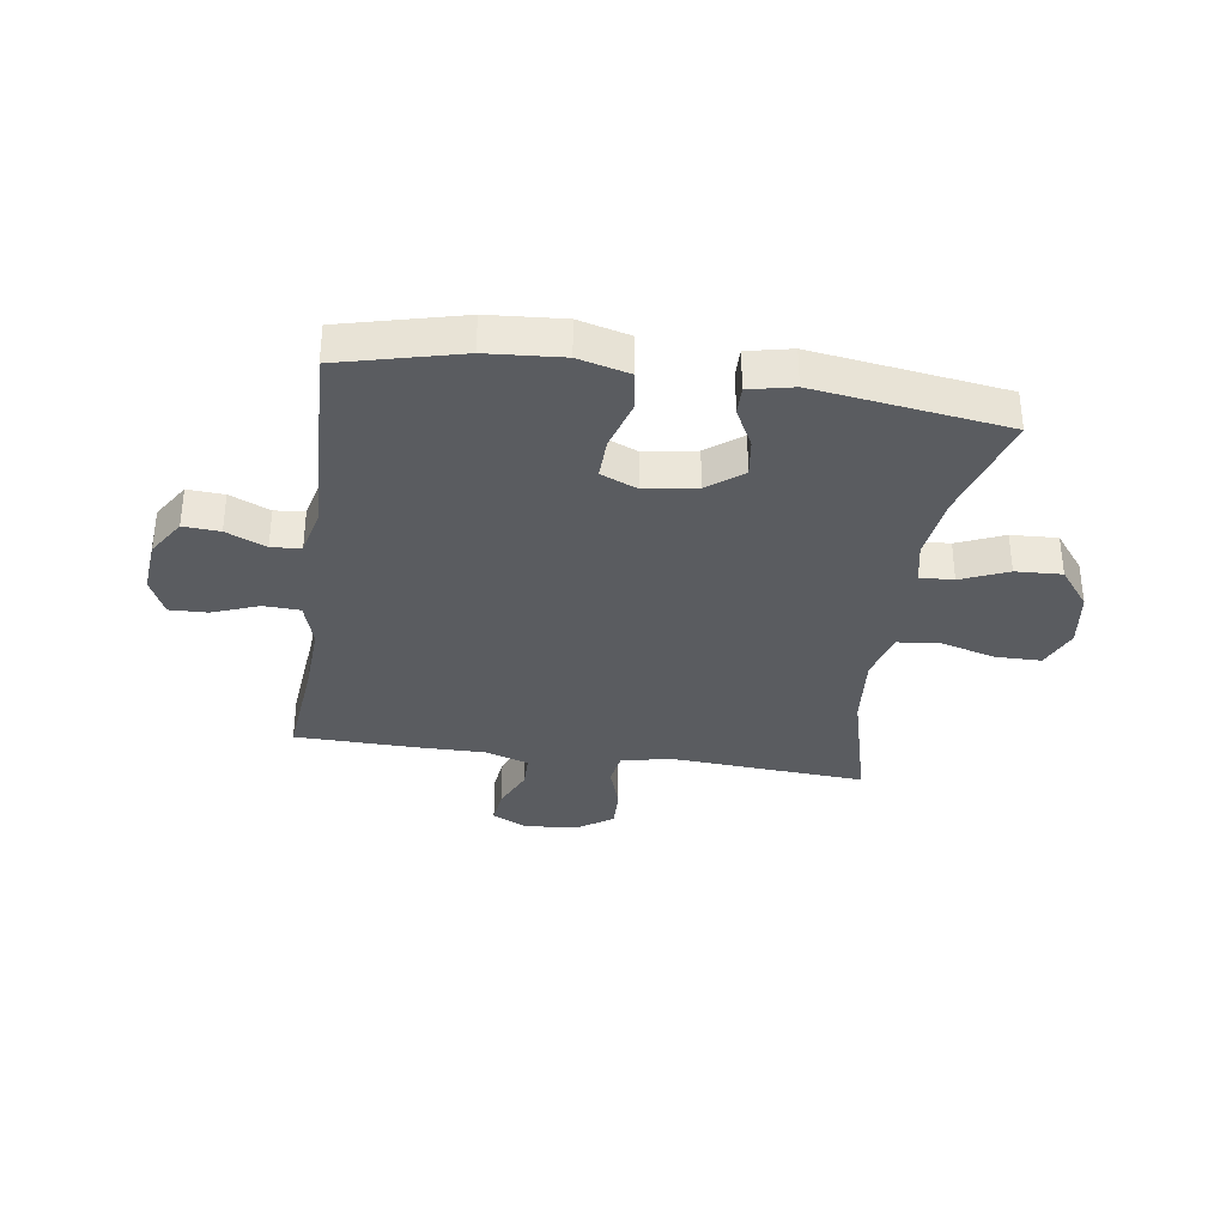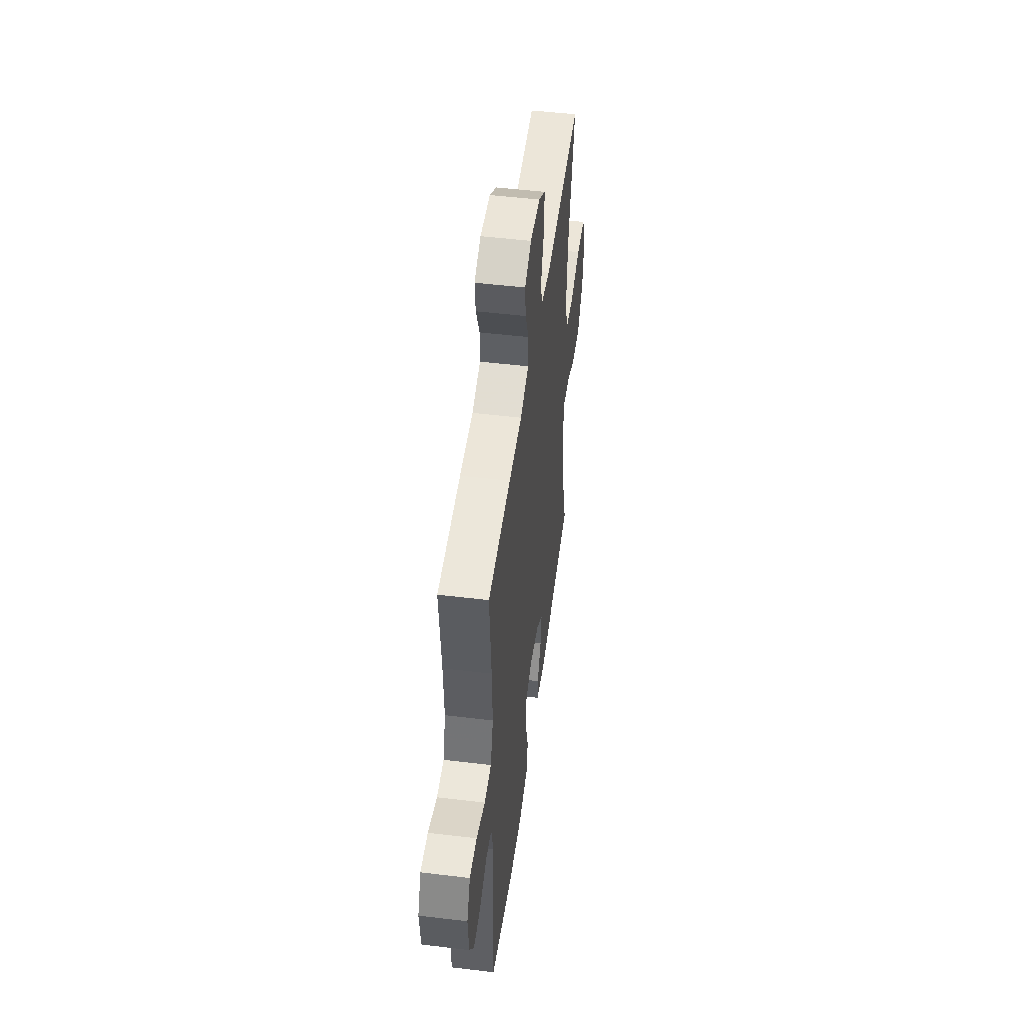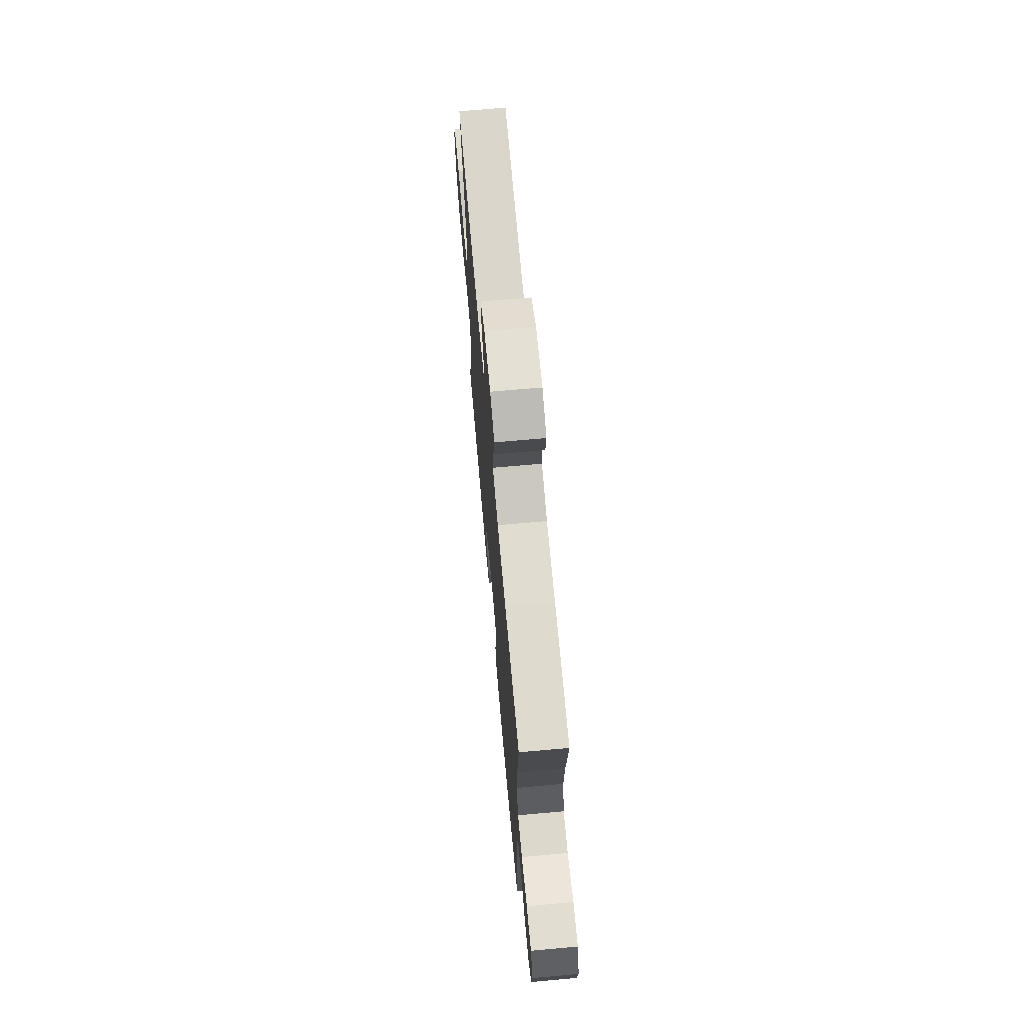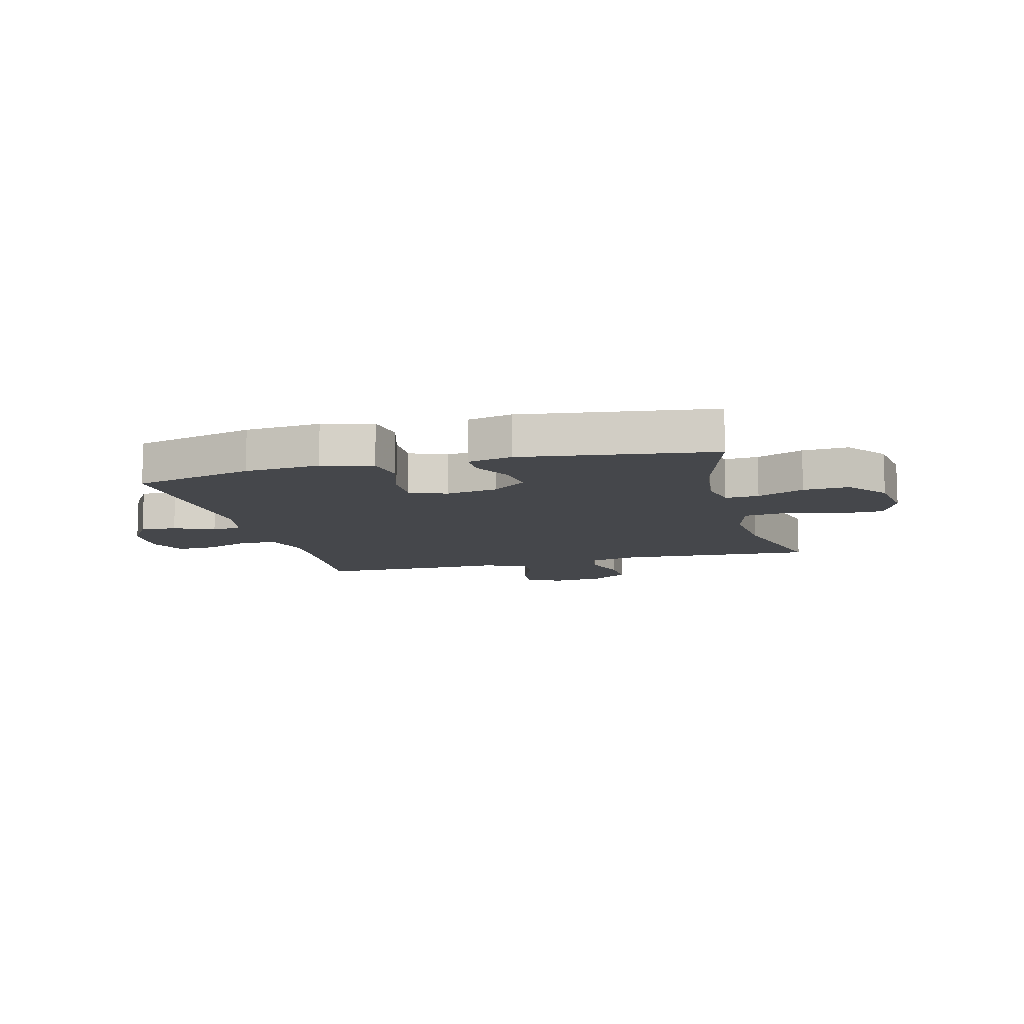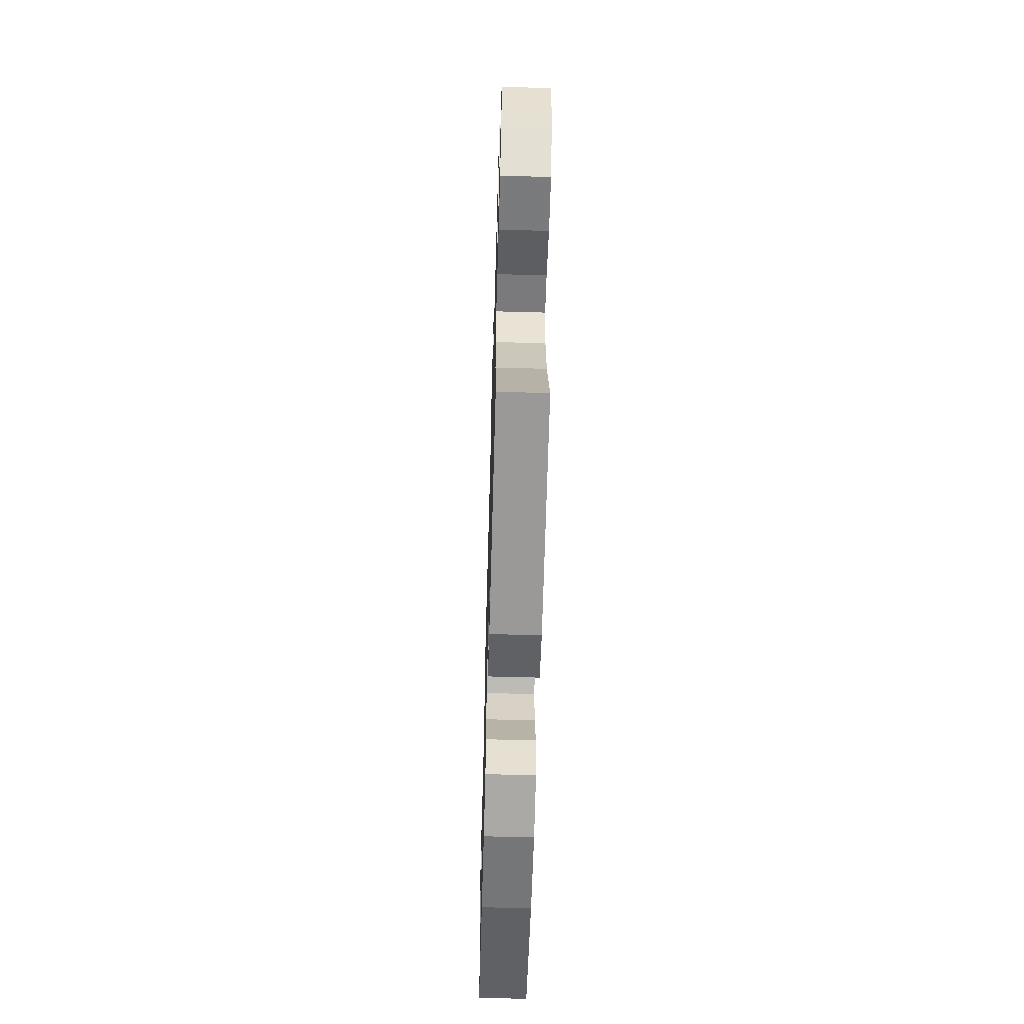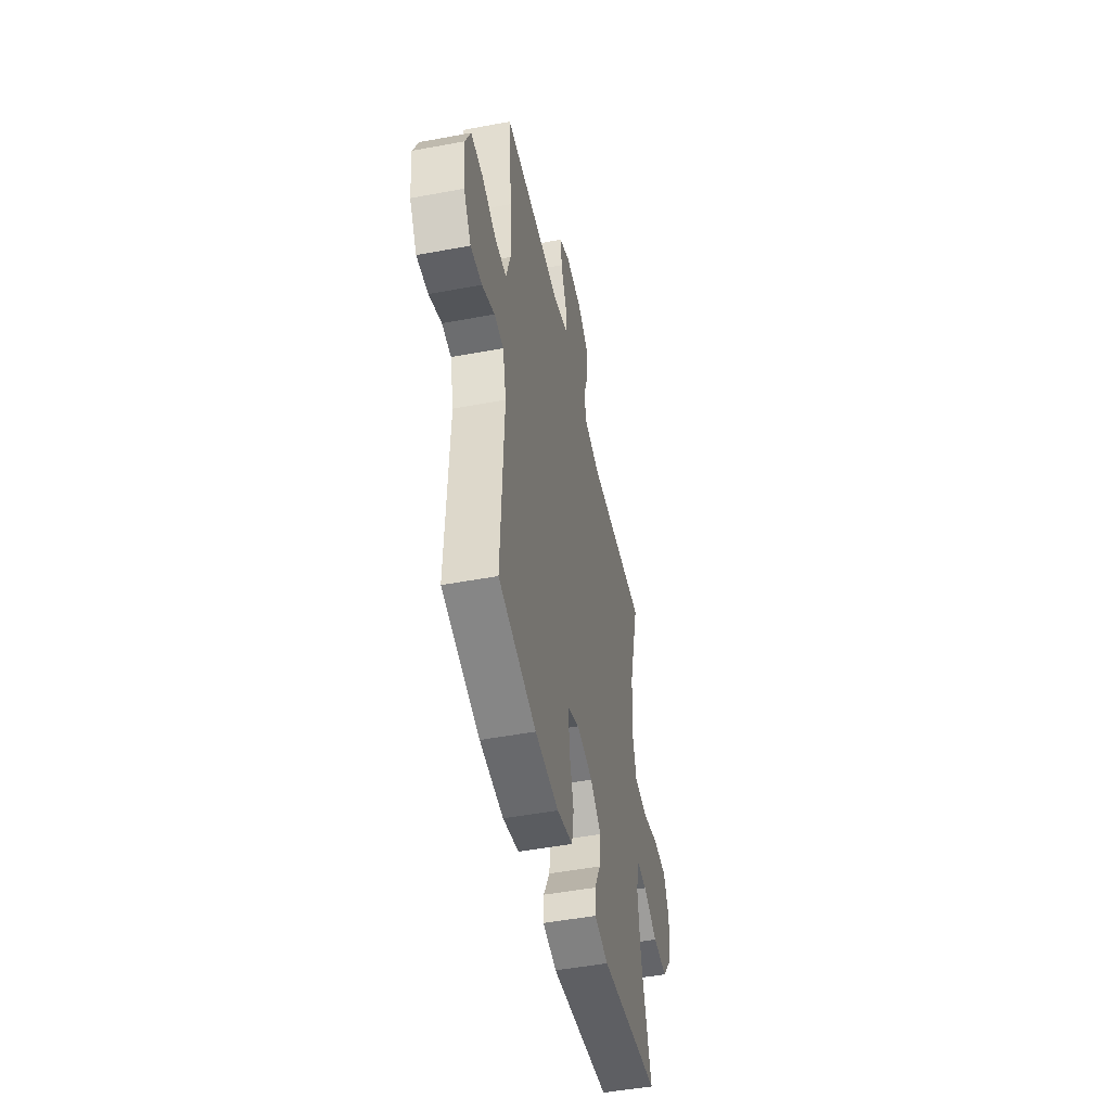
<metadata>
{"format":"obj","ext":"obj","renderer":"f3d","projection":"perspective","resolution":1024,"background":"white","views":[{"elev":-34.2,"azim":171.6,"up":"+Y"},{"elev":49.8,"azim":97.6,"up":"+Z"},{"elev":70.1,"azim":84.9,"up":"+Z"},{"elev":-10.6,"azim":-165.3,"up":"+Y"},{"elev":-61.1,"azim":-91.6,"up":"+Z"},{"elev":-48.6,"azim":101.8,"up":"+Z"}]}
</metadata>
<code>
v 0.5 0.07 -0.5
v 0.289 0.07 -0.553
v 0.157 0.07 -0.563
v 0.068 0.07 -0.54
v 0.057 0.07 -0.471
v 0.083 0.07 -0.382
v 0.085 0.07 -0.31
v 0.021 0.07 -0.283
v -0.07 0.07 -0.298
v -0.131 0.07 -0.345
v -0.122 0.07 -0.412
v -0.087 0.07 -0.48
v -0.086 0.07 -0.53
v -0.164 0.07 -0.547
v -0.5 0.07 -0.5
v -0.443 0.07 -0.308
v -0.428 0.07 -0.193
v -0.443 0.07 -0.121
v -0.502 0.07 -0.124
v -0.584 0.07 -0.159
v -0.665 0.07 -0.163
v -0.719 0.07 -0.094
v -0.734 0.07 0.007
v -0.703 0.07 0.079
v -0.623 0.07 0.08
v -0.527 0.07 0.053
v -0.453 0.07 0.061
v -0.429 0.07 0.148
v -0.441 0.07 0.278
v -0.5 0.07 0.5
v -0.157 0.07 0.478
v -0.069 0.07 0.496
v -0.059 0.07 0.554
v -0.085 0.07 0.632
v -0.087 0.07 0.704
v -0.023 0.07 0.747
v 0.069 0.07 0.754
v 0.13 0.07 0.724
v 0.123 0.07 0.662
v 0.09 0.07 0.587
v 0.091 0.07 0.528
v 0.169 0.07 0.503
v 0.29 0.07 0.504
v 0.5 0.07 0.5
v 0.482 0.07 0.31
v 0.476 0.07 0.188
v 0.5 0.07 0.109
v 0.564 0.07 0.106
v 0.645 0.07 0.137
v 0.712 0.07 0.139
v 0.742 0.07 0.072
v 0.733 0.07 -0.024
v 0.691 0.07 -0.09
v 0.627 0.07 -0.086
v 0.557 0.07 -0.055
v 0.505 0.07 -0.06
v 0.485 0.07 -0.144
v 0.5 0 -0.5
v 0.289 0 -0.553
v 0.157 0 -0.563
v 0.068 0 -0.54
v 0.057 0 -0.471
v 0.083 0 -0.382
v 0.085 0 -0.31
v 0.021 0 -0.283
v -0.07 0 -0.298
v -0.131 0 -0.345
v -0.122 0 -0.412
v -0.087 0 -0.48
v -0.086 0 -0.53
v -0.164 0 -0.547
v -0.5 0 -0.5
v -0.443 0 -0.308
v -0.428 0 -0.193
v -0.443 0 -0.121
v -0.502 0 -0.124
v -0.584 0 -0.159
v -0.665 0 -0.163
v -0.719 0 -0.094
v -0.734 0 0.007
v -0.703 0 0.079
v -0.623 0 0.08
v -0.527 0 0.053
v -0.453 0 0.061
v -0.429 0 0.148
v -0.441 0 0.278
v -0.5 0 0.5
v -0.157 0 0.478
v -0.069 0 0.496
v -0.059 0 0.554
v -0.085 0 0.632
v -0.087 0 0.704
v -0.023 0 0.747
v 0.069 0 0.754
v 0.13 0 0.724
v 0.123 0 0.662
v 0.09 0 0.587
v 0.091 0 0.528
v 0.169 0 0.503
v 0.29 0 0.504
v 0.5 0 0.5
v 0.482 0 0.31
v 0.476 0 0.188
v 0.5 0 0.109
v 0.564 0 0.106
v 0.645 0 0.137
v 0.712 0 0.139
v 0.742 0 0.072
v 0.733 0 -0.024
v 0.691 0 -0.09
v 0.627 0 -0.086
v 0.557 0 -0.055
v 0.505 0 -0.06
v 0.485 0 -0.144
f 53 54 55
f 52 53 55
f 51 52 55
f 50 51 55
f 49 50 55
f 48 49 55
f 47 48 55 56
f 46 47 56 57
f 42 43 44 45
f 41 42 45 46
f 38 39 40
f 37 38 40
f 36 37 40
f 35 36 40
f 34 35 40
f 33 34 40
f 32 33 40 41
f 41 46 57
f 32 41 57
f 31 32 57
f 24 25 26
f 23 24 26
f 22 23 26
f 21 22 26
f 20 21 26
f 19 20 26
f 18 19 26 27
f 17 18 27 28
f 14 15 16
f 13 14 16
f 12 13 16
f 11 12 16
f 10 11 16 17
f 9 10 17 28
f 4 5 6
f 3 4 6
f 2 3 6
f 1 2 6
f 57 1 6
f 57 6 7
f 57 7 8
f 31 57 8
f 30 31 8
f 29 30 8
f 8 9 28 29
f 112 111 110
f 112 110 109
f 112 109 108
f 112 108 107
f 112 107 106
f 112 106 105
f 113 112 105 104
f 114 113 104 103
f 102 101 100 99
f 103 102 99 98
f 97 96 95
f 97 95 94
f 97 94 93
f 97 93 92
f 97 92 91
f 97 91 90
f 98 97 90 89
f 114 103 98
f 114 98 89
f 114 89 88
f 83 82 81
f 83 81 80
f 83 80 79
f 83 79 78
f 83 78 77
f 83 77 76
f 84 83 76 75
f 85 84 75 74
f 73 72 71
f 73 71 70
f 73 70 69
f 73 69 68
f 74 73 68 67
f 85 74 67 66
f 63 62 61
f 63 61 60
f 63 60 59
f 63 59 58
f 63 58 114
f 64 63 114
f 65 64 114
f 65 114 88
f 65 88 87
f 65 87 86
f 86 85 66 65
f 1 58 59 2
f 2 59 60 3
f 3 60 61 4
f 4 61 62 5
f 5 62 63 6
f 6 63 64 7
f 7 64 65 8
f 8 65 66 9
f 9 66 67 10
f 10 67 68 11
f 11 68 69 12
f 12 69 70 13
f 13 70 71 14
f 14 71 72 15
f 15 72 73 16
f 16 73 74 17
f 17 74 75 18
f 18 75 76 19
f 19 76 77 20
f 20 77 78 21
f 21 78 79 22
f 22 79 80 23
f 23 80 81 24
f 24 81 82 25
f 25 82 83 26
f 26 83 84 27
f 27 84 85 28
f 28 85 86 29
f 29 86 87 30
f 30 87 88 31
f 31 88 89 32
f 32 89 90 33
f 33 90 91 34
f 34 91 92 35
f 35 92 93 36
f 36 93 94 37
f 37 94 95 38
f 38 95 96 39
f 39 96 97 40
f 40 97 98 41
f 41 98 99 42
f 42 99 100 43
f 43 100 101 44
f 44 101 102 45
f 45 102 103 46
f 46 103 104 47
f 47 104 105 48
f 48 105 106 49
f 49 106 107 50
f 50 107 108 51
f 51 108 109 52
f 52 109 110 53
f 53 110 111 54
f 54 111 112 55
f 55 112 113 56
f 56 113 114 57
f 57 114 58 1

</code>
